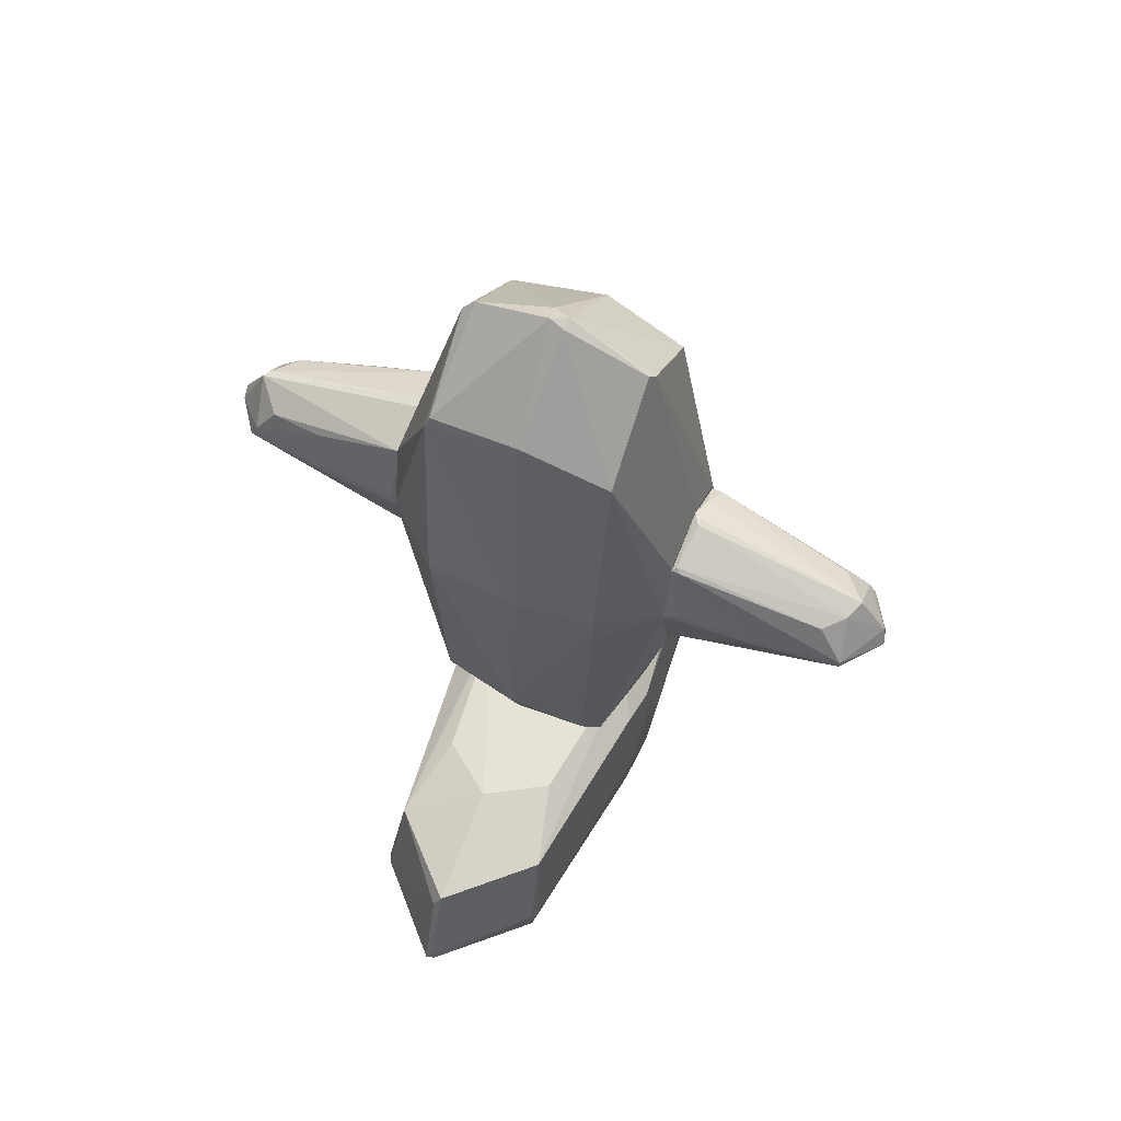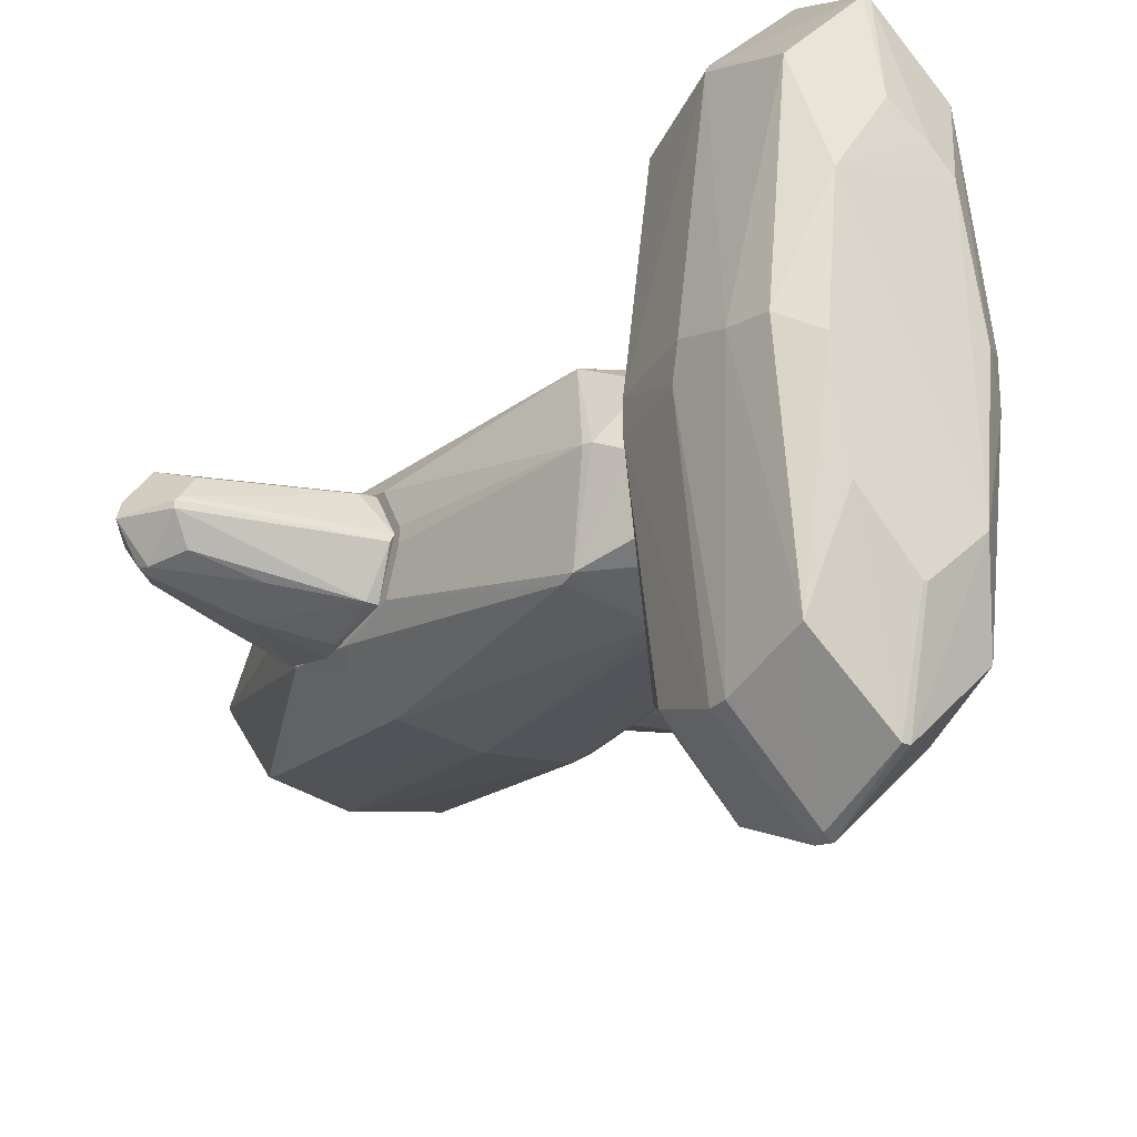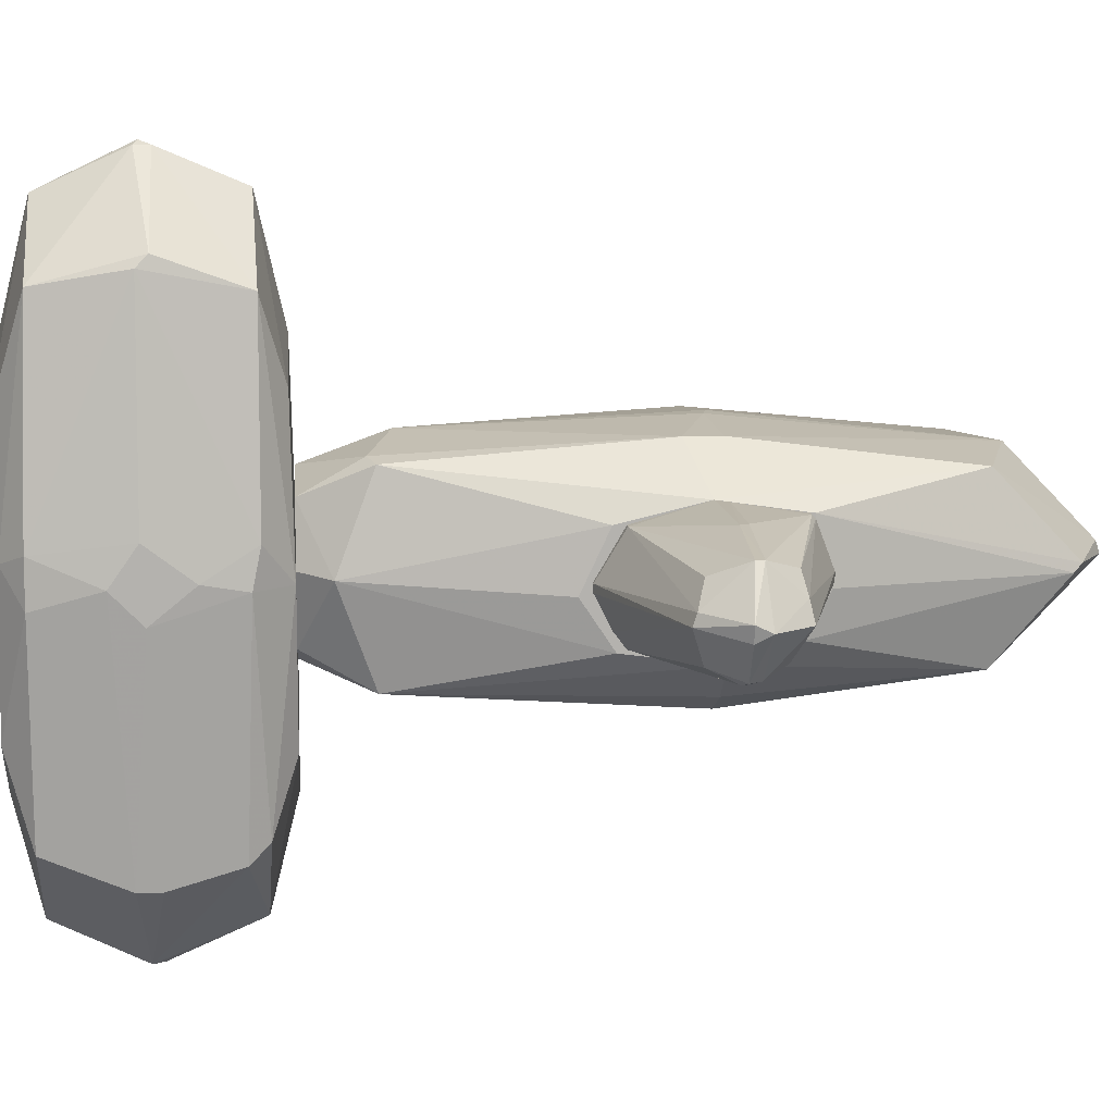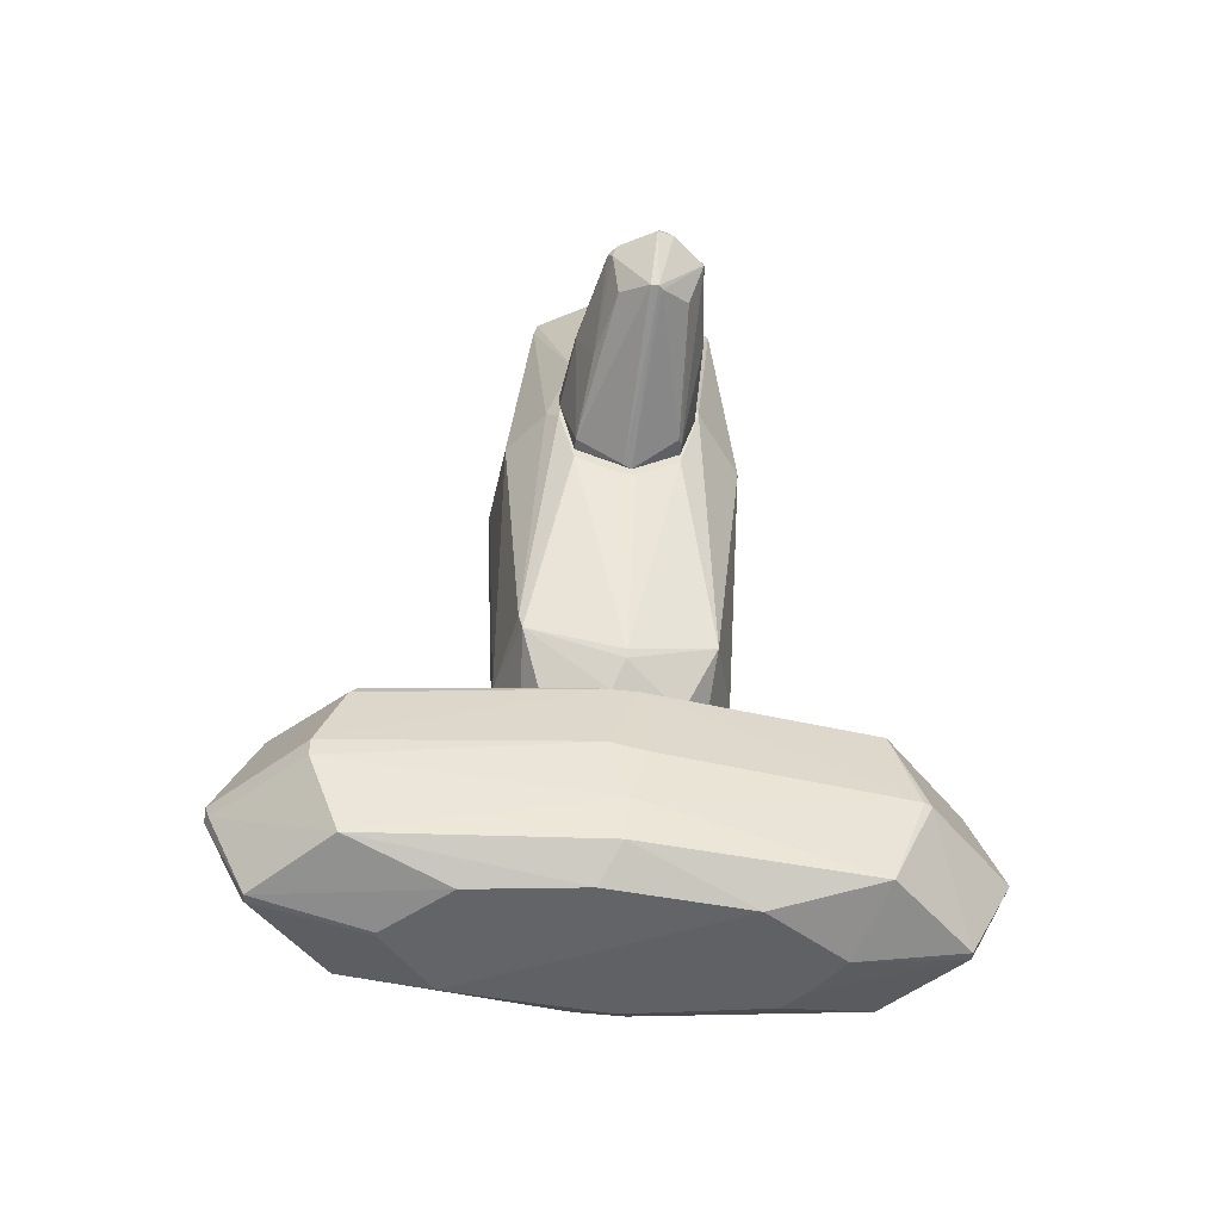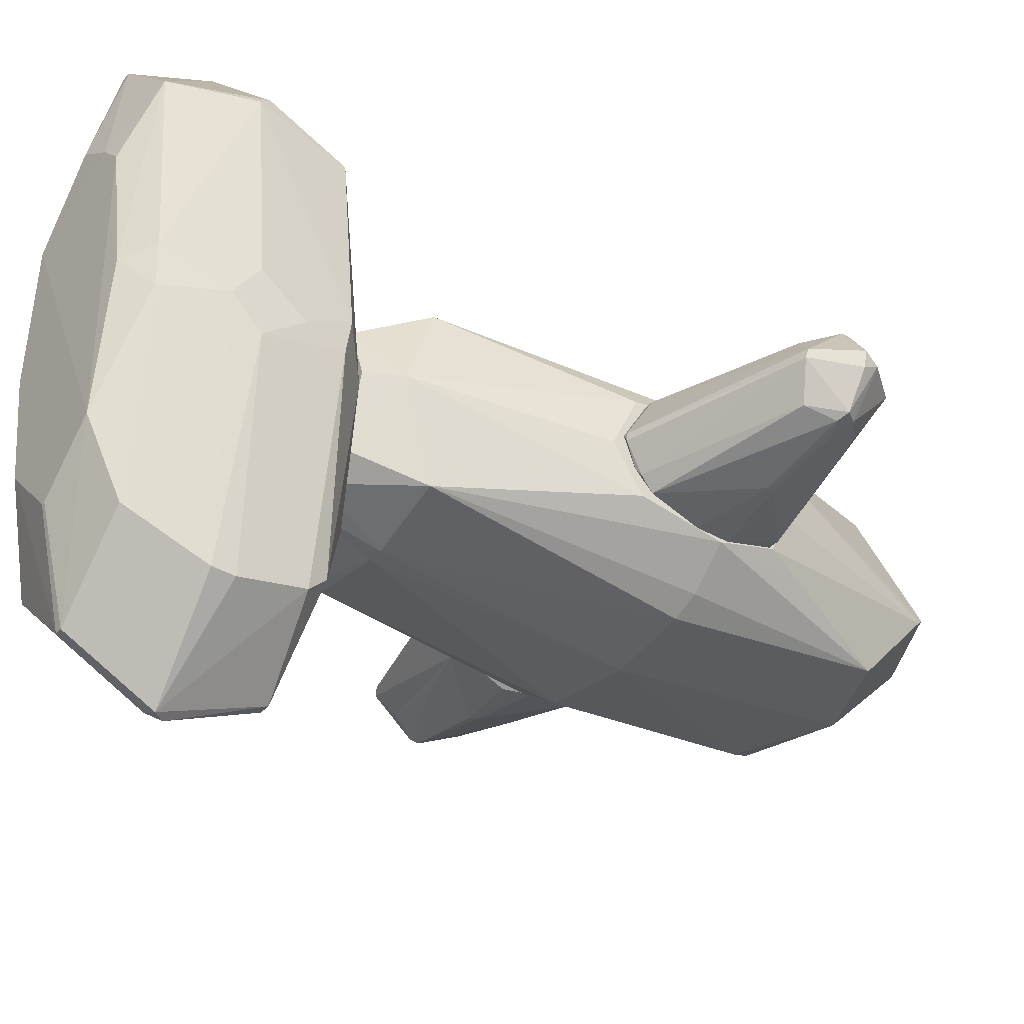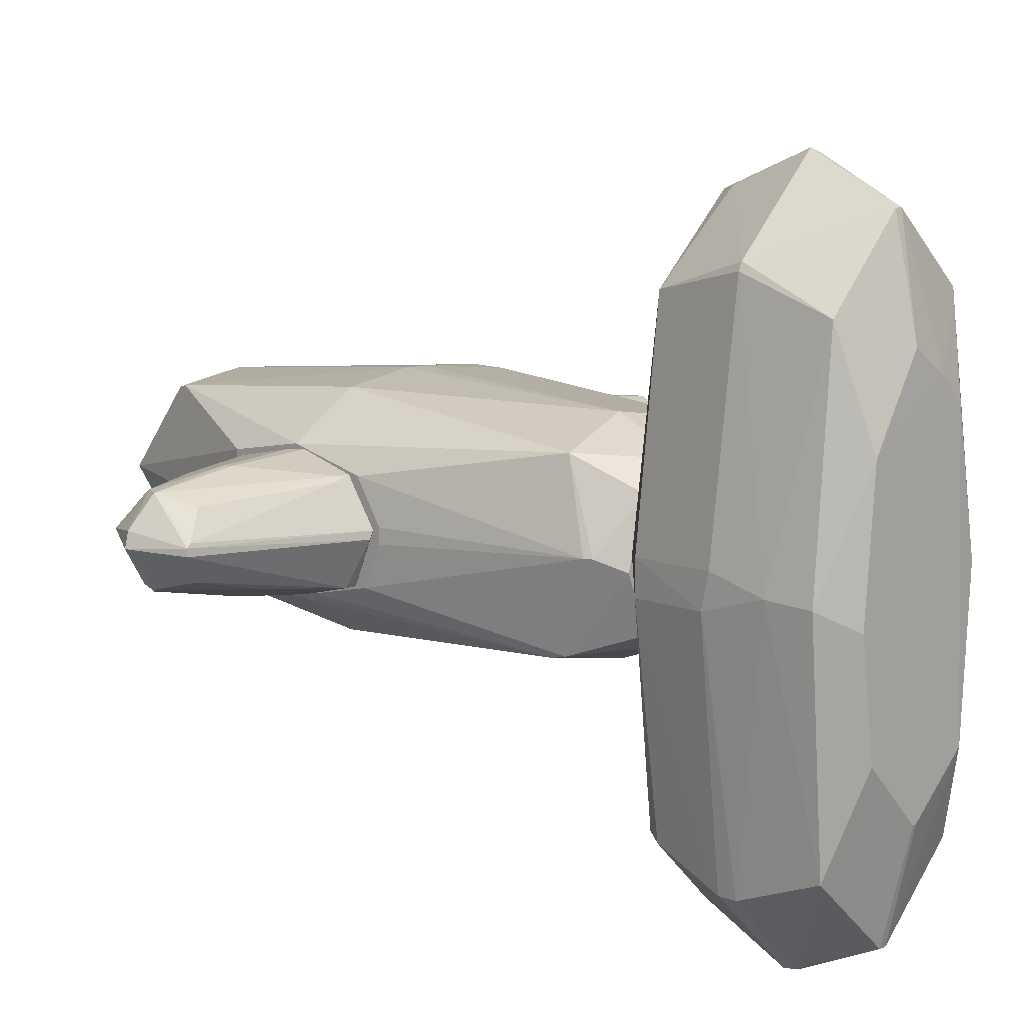
<metadata>
{"format":"obj","ext":"obj","renderer":"f3d","projection":"perspective","resolution":1024,"background":"white","views":[{"elev":62.1,"azim":23.9,"up":"+Y"},{"elev":-25.4,"azim":-32.8,"up":"+Z"},{"elev":10.7,"azim":85.5,"up":"+Z"},{"elev":-51.2,"azim":-96.8,"up":"+Y"},{"elev":-37.0,"azim":53.4,"up":"+Z"},{"elev":11.5,"azim":-46.1,"up":"+Z"}]}
</metadata>
<code>
o convex_0
v -0.06334 -1.576 2.703
v -0.02995 -3.282 -1.711
v 0.00345 -3.282 -1.711
v 0.03685 -1.409 -2.681
v -1.033 -2.145 -0.1723
v 0.639 -3.014 2.034
v 0.9399 -1.476 -0.07214
v -0.7323 -3.014 1.934
v 0.6724 -3.048 -2.012
v -0.7323 -3.014 -2.045
v -0.6655 -1.175 0.0274
v -0.7323 -1.509 -2.079
v 0.7058 -1.409 2.001
v -0.6989 -1.442 2.001
v 0.6724 -1.376 -1.946
v 0.00345 -2.279 -3.049
v -0.02995 -2.245 3.004
v 0.8732 -3.048 0.1945
v -0.5651 -3.282 0.9974
v 0.6724 -1.175 -0.07214
v 0.639 -3.248 0.09436
v 0.7728 -2.245 2.168
v -0.02995 -1.208 1.633
v 0.7394 -2.145 -2.28
v -0.933 -3.048 -0.03896
v -0.06334 -3.048 -2.681
v -0.06334 -3.014 2.636
v 0.00345 -1.175 -1.744
v -0.7993 -2.245 2.201
v -0.7993 -2.312 -2.313
v -0.933 -1.442 0.09436
v 0.9735 -2.479 -0.03837
v 0.2376 -3.248 1.465
v -0.5315 -3.282 -1.175
v 0.5052 -3.282 -1.243
v 0.00345 -1.442 2.669
v -0.4983 -1.175 -1.276
v -0.9998 -2.68 -0.005781
v -0.06334 -2.178 -3.049
v 0.5052 -1.208 1.298
v 0.5052 -1.175 -1.343
v 0.7058 -1.543 -2.112
v -0.6989 -1.409 -2.012
v 0.9735 -1.844 -0.005781
v 0.7394 -2.145 2.268
v 0.7394 -2.345 -2.28
v -0.09674 -3.248 1.7
v -0.06334 -1.409 -2.681
v -1.033 -2.212 0.1275
v -0.5315 -1.242 1.265
v 0.8732 -3.048 -0.2061
v -0.6655 -3.282 -0.2061
v -0.7993 -2.145 -2.313
v -0.933 -1.442 -0.2061
v 0.03685 -2.145 2.97
v -0.7659 -2.245 2.269
v 0.9735 -2.212 -0.3062
v 0.4382 -3.248 1.265
v 0.03685 -2.279 2.97
v 0.9065 -1.409 0.2615
v 0.00345 -3.048 -2.681
v 0.9735 -2.245 0.2952
v -0.09674 -2.312 -3.015
v 0.00345 -3.014 2.636
f 59 17 64
f 2 3 19
f 7 15 20
f 18 6 21
f 6 18 22
f 20 11 23
f 19 8 25
f 3 2 26
f 11 20 28
f 14 11 31
f 29 14 31
f 2 19 34
f 26 2 34
f 10 26 34
f 19 3 35
f 14 1 36
f 1 17 36
f 23 14 36
f 11 28 37
f 25 8 38
f 10 25 38
f 8 29 38
f 5 30 38
f 30 10 38
f 4 16 39
f 13 20 40
f 20 23 40
f 36 13 40
f 23 36 40
f 15 4 41
f 20 15 41
f 4 28 41
f 28 20 41
f 4 15 42
f 15 7 42
f 16 4 42
f 7 24 42
f 24 16 42
f 11 37 43
f 22 13 45
f 6 22 45
f 9 16 46
f 16 24 46
f 32 9 46
f 8 19 47
f 27 8 47
f 19 33 47
f 28 4 48
f 37 28 48
f 4 39 48
f 39 12 48
f 12 43 48
f 43 37 48
f 31 5 49
f 29 31 49
f 5 38 49
f 38 29 49
f 11 14 50
f 23 11 50
f 14 23 50
f 18 21 51
f 9 32 51
f 32 18 51
f 35 9 51
f 21 35 51
f 25 10 52
f 19 25 52
f 34 19 52
f 10 34 52
f 30 5 53
f 12 39 53
f 39 30 53
f 5 31 54
f 31 11 54
f 43 12 54
f 11 43 54
f 53 5 54
f 12 53 54
f 36 17 55
f 13 36 55
f 45 13 55
f 1 14 56
f 17 1 56
f 27 17 56
f 8 27 56
f 14 29 56
f 29 8 56
f 24 7 57
f 7 44 57
f 44 32 57
f 46 24 57
f 32 46 57
f 21 6 58
f 6 33 58
f 33 19 58
f 19 35 58
f 35 21 58
f 6 45 59
f 55 17 59
f 45 55 59
f 7 20 60
f 20 13 60
f 13 22 60
f 44 7 60
f 22 44 60
f 16 9 61
f 3 26 61
f 26 16 61
f 35 3 61
f 9 35 61
f 22 18 62
f 18 32 62
f 44 22 62
f 32 44 62
f 26 10 63
f 16 26 63
f 10 30 63
f 39 16 63
f 30 39 63
f 17 27 64
f 33 6 64
f 27 47 64
f 47 33 64
f 6 59 64
o convex_1
v 1.275 0.9662 -0.2397
v 1.342 2.538 0.09459
v 1.342 2.538 0.0278
v 3.081 1.735 0.09459
v 1.275 1.702 0.5963
v 1.944 1.769 -0.5072
v 2.813 1.769 0.4626
v 1.342 1.1 0.4291
v 1.275 2.304 -0.4069
v 2.813 2.17 0.0278
v 2.813 1.368 0.0278
v 1.275 2.371 0.4959
v 2.846 1.735 -0.3401
v 1.308 1.1 -0.4403
v 1.275 0.8659 0.0278
v 2.579 2.103 0.3622
v 1.275 1.869 -0.5407
v 2.579 2.036 -0.2732
v 2.646 1.468 0.3288
v 2.078 1.769 0.5628
v 2.646 1.468 -0.2732
v 1.375 2.304 -0.4069
v 2.813 1.836 0.4626
v 2.813 1.401 0.1281
v 2.579 1.769 -0.4069
v 1.275 1.568 -0.5407
v 3.047 1.869 0.0278
v 1.342 2.371 0.4959
v 1.308 0.8659 -0.03898
v 2.746 1.702 -0.3734
v 2.746 2.137 0.195
v 1.275 2.538 -0.005588
v 1.944 1.702 -0.5072
v 1.275 1.1 0.4291
v 1.308 0.9998 -0.3066
v 2.78 1.836 -0.3401
v 2.044 1.836 0.5628
v 1.375 1.802 0.5963
v 1.308 0.8659 0.0278
v 1.308 2.438 -0.2063
v 1.308 2.404 0.4626
v 3.047 1.735 -0.03898
f 91 68 106
f 65 69 73
f 67 66 74
f 73 69 76
f 69 65 79
f 65 73 81
f 71 72 83
f 69 72 84
f 72 71 84
f 77 75 85
f 81 73 86
f 70 81 86
f 74 82 86
f 71 68 87
f 84 71 87
f 68 71 88
f 75 68 88
f 71 83 88
f 83 72 88
f 70 86 89
f 78 65 90
f 65 81 90
f 81 70 90
f 87 68 91
f 87 80 92
f 79 65 93
f 77 85 94
f 85 78 94
f 74 66 95
f 80 87 95
f 91 74 95
f 87 91 95
f 66 67 96
f 73 76 96
f 70 89 97
f 78 90 97
f 90 70 97
f 94 78 97
f 89 94 97
f 72 69 98
f 69 79 98
f 79 72 98
f 65 78 99
f 85 75 99
f 78 85 99
f 93 65 99
f 75 93 99
f 82 74 100
f 86 82 100
f 89 86 100
f 74 91 100
f 91 77 100
f 77 94 100
f 94 89 100
f 84 87 101
f 87 92 101
f 101 92 102
f 76 69 102
f 69 84 102
f 92 76 102
f 84 101 102
f 72 79 103
f 75 88 103
f 88 72 103
f 79 93 103
f 93 75 103
f 67 74 104
f 86 73 104
f 74 86 104
f 96 67 104
f 73 96 104
f 76 92 105
f 92 80 105
f 95 66 105
f 80 95 105
f 66 96 105
f 96 76 105
f 68 75 106
f 75 77 106
f 77 91 106
o convex_2
v -2.037 1.368 -0.407
v -1.268 2.538 -0.005705
v -1.268 2.538 -0.1059
v -2.773 2.17 0.06119
v -1.268 1.2 0.3957
v -1.268 1.869 -0.6076
v -2.773 1.702 0.3957
v -1.268 2.404 0.3957
v -1.301 0.9328 -0.07249
v -2.739 1.769 -0.3735
v -2.773 1.334 0.02769
v -1.301 2.337 -0.5072
v -1.268 1.134 -0.4738
v -1.335 1.802 0.5294
v -3.007 1.769 -0.005705
v -2.539 2.07 0.3288
v -1.937 1.736 -0.5407
v -2.572 2.07 -0.2732
v -1.435 1.167 0.3622
v -2.037 1.769 0.4959
v -2.773 1.334 -0.0391
v -2.572 1.435 0.2953
v -1.368 1.134 -0.4738
v -2.605 1.435 -0.2732
v -2.739 2.17 -0.005705
v -1.335 1.635 -0.6076
v -1.268 0.9328 -0.005705
v -1.268 1.702 0.5294
v -2.706 1.836 0.3957
v -2.973 1.769 0.1281
v -2.004 1.702 0.4959
v -2.071 2.137 0.3957
v -2.773 1.702 -0.3401
v -1.301 2.404 0.3957
v -1.368 1.2 0.3957
v -2.806 1.802 -0.3066
v -1.937 2.137 -0.4403
v -1.903 1.802 -0.5407
v -2.739 1.334 0.06119
f 133 125 145
f 108 109 110
f 109 108 111
f 109 111 112
f 111 108 114
f 109 112 118
f 112 111 119
f 107 116 123
f 115 117 127
f 117 121 127
f 119 115 129
f 107 123 129
f 115 127 129
f 129 127 130
f 107 129 130
f 110 109 131
f 109 118 131
f 121 110 131
f 118 124 131
f 112 119 132
f 123 112 132
f 119 129 132
f 129 123 132
f 117 115 133
f 119 111 133
f 115 119 133
f 111 125 133
f 111 114 134
f 114 120 134
f 122 110 135
f 113 126 135
f 117 113 136
f 110 121 136
f 121 117 136
f 135 110 136
f 113 135 136
f 126 113 137
f 120 126 137
f 134 120 137
f 122 135 138
f 135 126 138
f 116 107 139
f 127 121 139
f 130 127 139
f 107 130 139
f 108 110 140
f 114 108 140
f 120 114 140
f 110 122 140
f 126 120 140
f 122 138 140
f 138 126 140
f 125 111 141
f 113 128 141
f 128 125 141
f 111 134 141
f 137 113 141
f 134 137 141
f 124 116 142
f 121 131 142
f 131 124 142
f 116 139 142
f 139 121 142
f 116 124 143
f 124 118 143
f 118 112 144
f 123 116 144
f 112 123 144
f 116 143 144
f 143 118 144
f 113 117 145
f 128 113 145
f 125 128 145
f 117 133 145
o convex_3
v 1.275 2.538 -0.03887
v -1.268 0.8664 -0.1057
v -1.268 0.8664 0.02775
v 0.7057 -1.175 0.02755
v -0.06318 1.802 1.031
v -0.7323 3.741 -0.7747
v 0.0702 -0.5391 -0.9756
v -0.7657 3.809 0.7301
v -0.7657 -0.6388 0.7301
v 0.8063 3.741 -0.7413
v 0.8063 3.741 0.7299
v 0.8063 -0.6054 0.797
v -0.7993 -0.6388 -0.8083
v 1.275 1.034 -0.4737
v 0.1038 4.712 -0.03908
v -1.268 2.337 -0.5071
v 0.7393 1.769 -1.009
v -0.7657 1.735 -1.009
v -1.268 1.802 0.5628
v 0.8063 -0.6054 -0.8417
v 1.275 1.703 0.5963
v -0.4982 -1.175 -0.6076
v -0.7993 4.344 -0.005869
v -0.09678 -1.175 0.6631
v 0.8063 4.411 0.02755
v 0.7727 1.835 0.9643
v -0.7657 1.702 0.9643
v -0.02984 -0.4722 0.9308
v -0.8662 -0.9736 -0.005869
v 0.1038 3.977 -0.8083
v 0.03685 3.977 0.7968
v 0.9066 -0.9068 -0.005869
v -1.268 2.504 0.429
v 1.275 1.802 -0.5742
v 0.003506 1.802 -1.076
v 1.275 1 0.429
v 0.2041 -1.175 -0.708
v -1.268 1.602 -0.6076
v 1.275 2.404 0.4958
v -0.5315 -1.175 0.4626
v 0.5385 -1.175 0.5292
v -0.7993 3.708 0.7636
v -1.268 1.1 0.3956
v -0.02984 4.712 0.02755
v -1.268 1.034 -0.4737
v 1.275 2.337 -0.4069
v 0.5052 -1.175 -0.5742
v -0.06318 -0.5391 -0.9756
v 0.7727 1.535 0.9643
v 1.275 0.7656 -0.07229
v -0.7323 3.608 -0.8083
v -0.8995 -0.9068 -0.005869
v 0.8396 4.344 -0.03887
v -0.6987 4.444 -0.03908
v -1.268 2.571 -0.1057
v 0.9399 1.802 -0.8751
v -0.7993 -0.5051 -0.8417
v 0.639 -0.6722 0.8304
v -0.06318 4.612 -0.1393
v -0.06318 -1.175 -0.7415
v -1.167 1.735 -0.7078
v 0.1038 4.678 0.06097
v -0.6987 -1.175 -0.1057
v 0.1038 1.769 1.031
f 173 194 209
f 147 148 161
f 161 148 164
f 152 162 165
f 159 146 166
f 151 161 168
f 167 149 169
f 166 156 171
f 164 154 172
f 154 169 173
f 150 172 173
f 172 154 173
f 160 155 175
f 155 162 175
f 171 156 176
f 165 159 177
f 161 164 178
f 146 159 179
f 159 165 179
f 162 152 180
f 175 162 180
f 166 157 181
f 159 166 181
f 157 177 181
f 152 165 182
f 149 167 182
f 147 161 183
f 166 146 184
f 156 166 184
f 170 156 184
f 169 154 185
f 167 169 185
f 154 174 185
f 169 149 186
f 149 177 186
f 177 157 186
f 153 168 187
f 172 150 187
f 164 172 187
f 150 176 187
f 176 153 187
f 178 164 187
f 168 178 187
f 164 148 188
f 154 164 188
f 153 176 189
f 147 183 190
f 146 179 191
f 179 155 191
f 177 149 192
f 165 177 192
f 149 182 192
f 182 165 192
f 180 152 193
f 163 180 193
f 157 166 194
f 166 171 194
f 177 159 195
f 159 181 195
f 181 177 195
f 161 151 196
f 151 175 196
f 180 163 196
f 175 180 196
f 148 147 197
f 174 154 197
f 158 174 197
f 188 148 197
f 154 188 197
f 147 190 197
f 190 158 197
f 155 160 198
f 160 170 198
f 184 146 198
f 170 184 198
f 146 191 198
f 191 155 198
f 151 168 199
f 168 153 199
f 153 189 199
f 168 161 200
f 161 178 200
f 178 168 200
f 162 155 201
f 165 162 201
f 155 179 201
f 179 165 201
f 158 190 202
f 190 183 202
f 193 158 202
f 163 193 202
f 173 169 203
f 169 186 203
f 186 157 203
f 157 194 203
f 194 173 203
f 175 151 204
f 160 175 204
f 189 160 204
f 151 199 204
f 199 189 204
f 167 158 205
f 152 182 205
f 182 167 205
f 158 193 205
f 193 152 205
f 183 161 206
f 161 196 206
f 196 163 206
f 163 202 206
f 202 183 206
f 156 170 207
f 170 160 207
f 176 156 207
f 160 189 207
f 189 176 207
f 158 167 208
f 174 158 208
f 167 185 208
f 185 174 208
f 150 173 209
f 176 150 209
f 171 176 209
f 194 171 209

</code>
